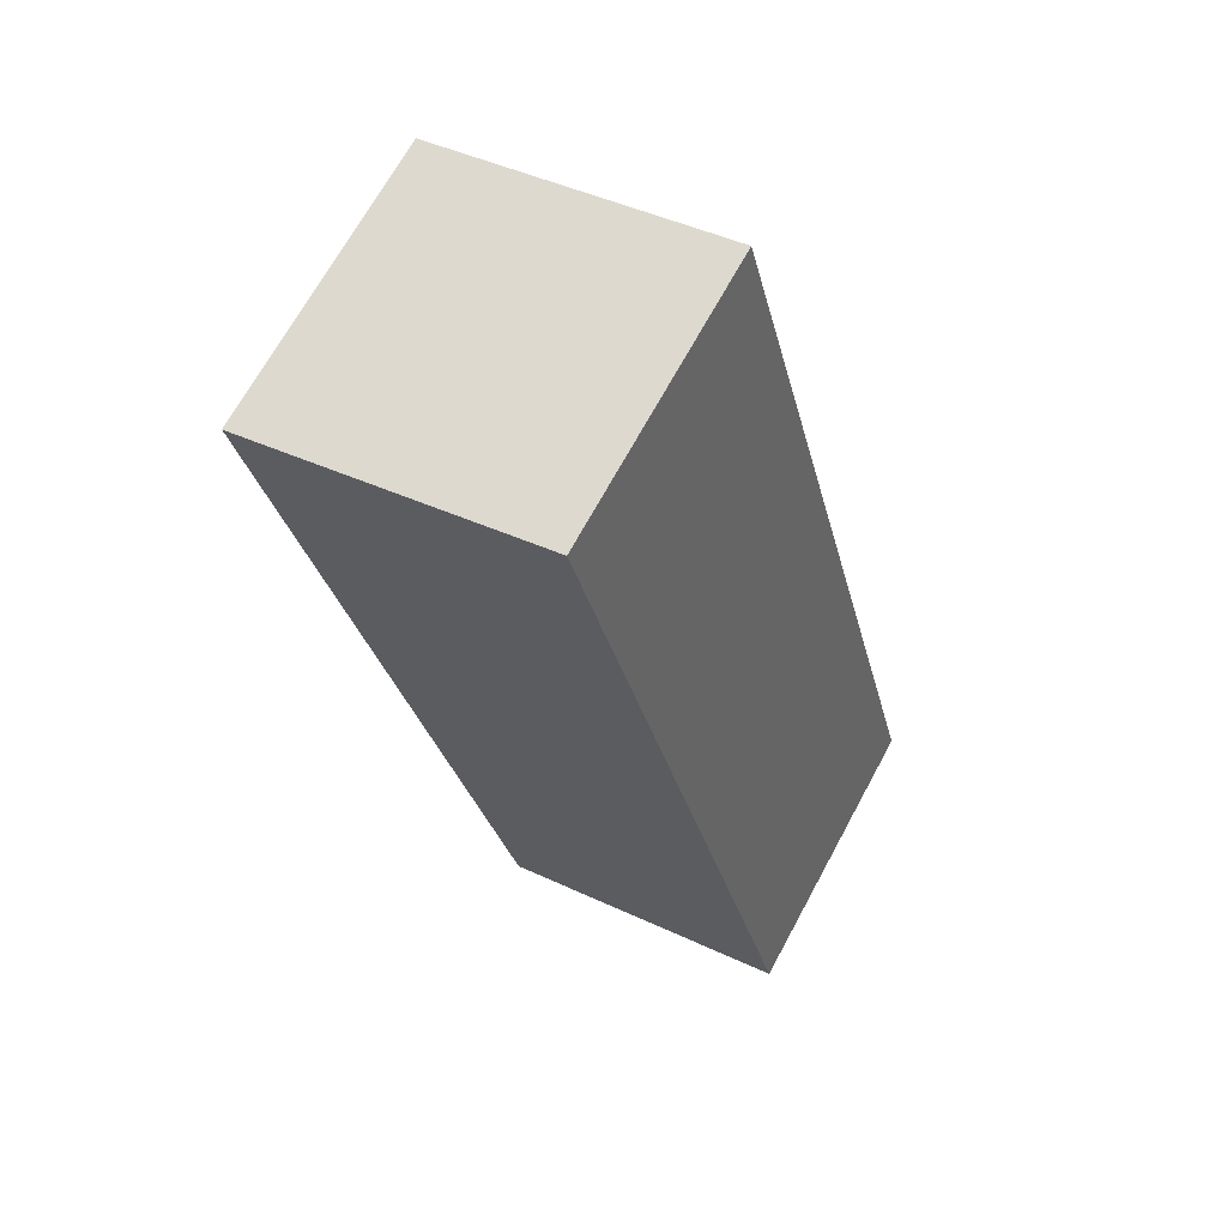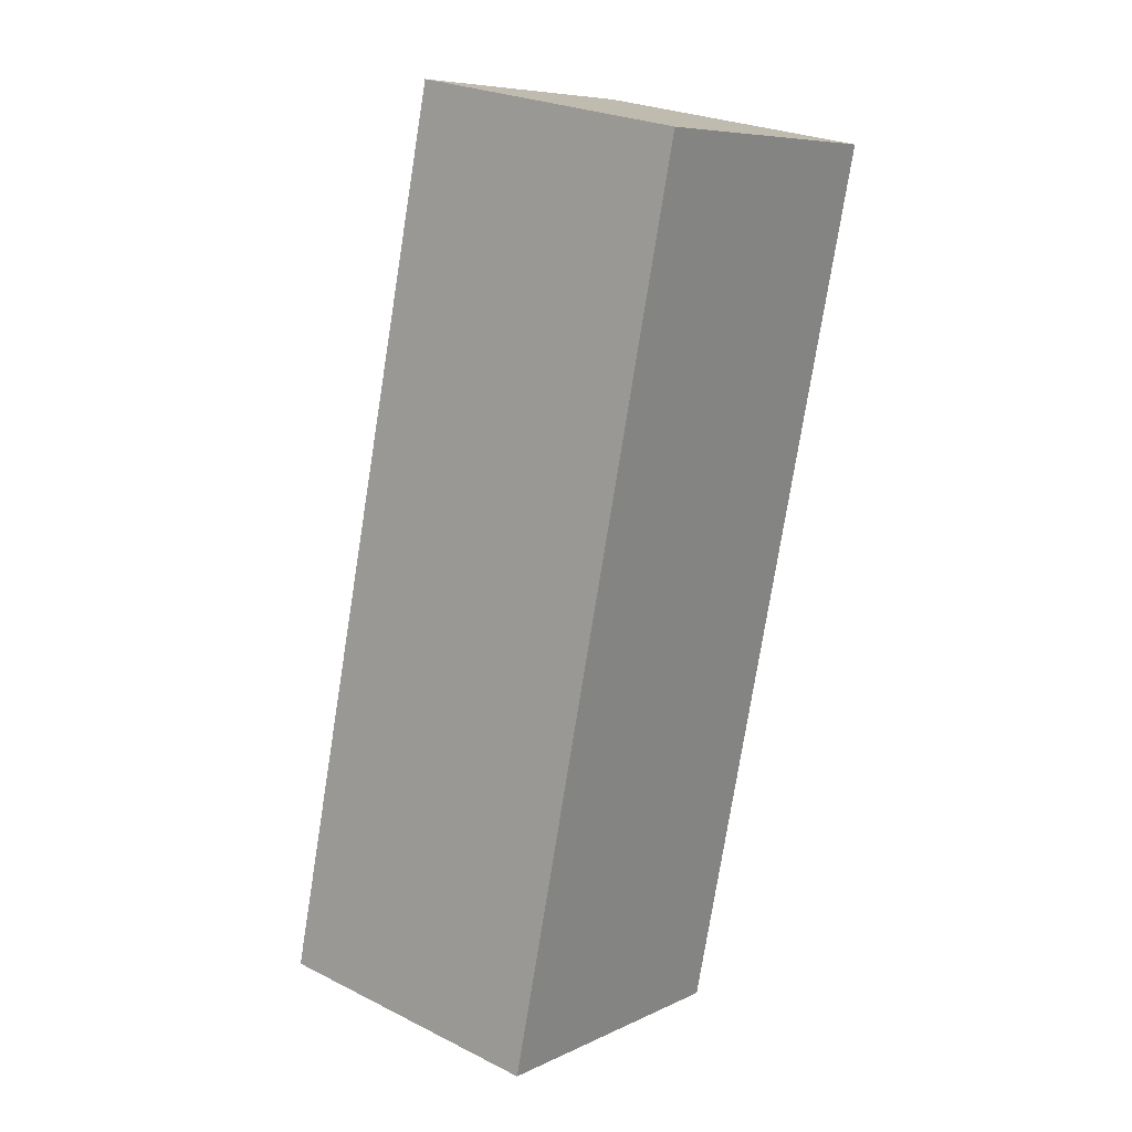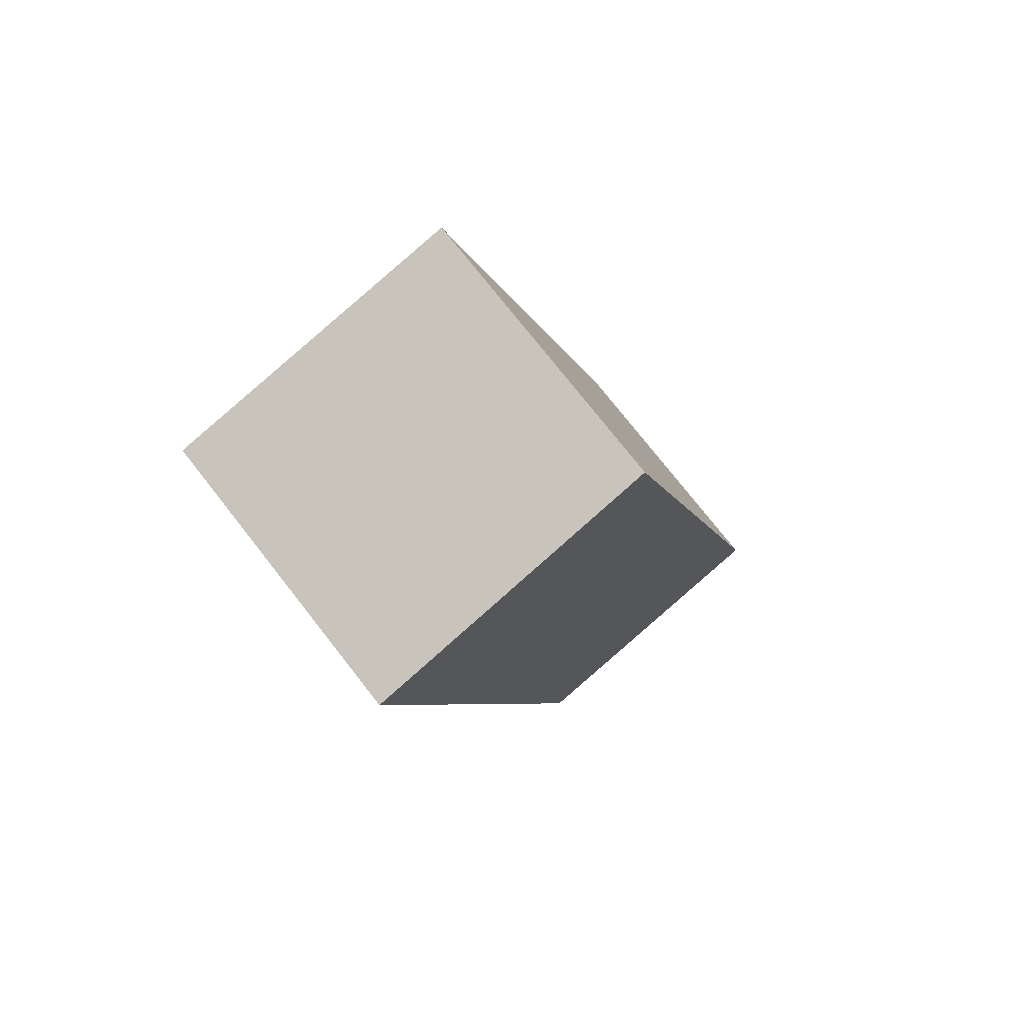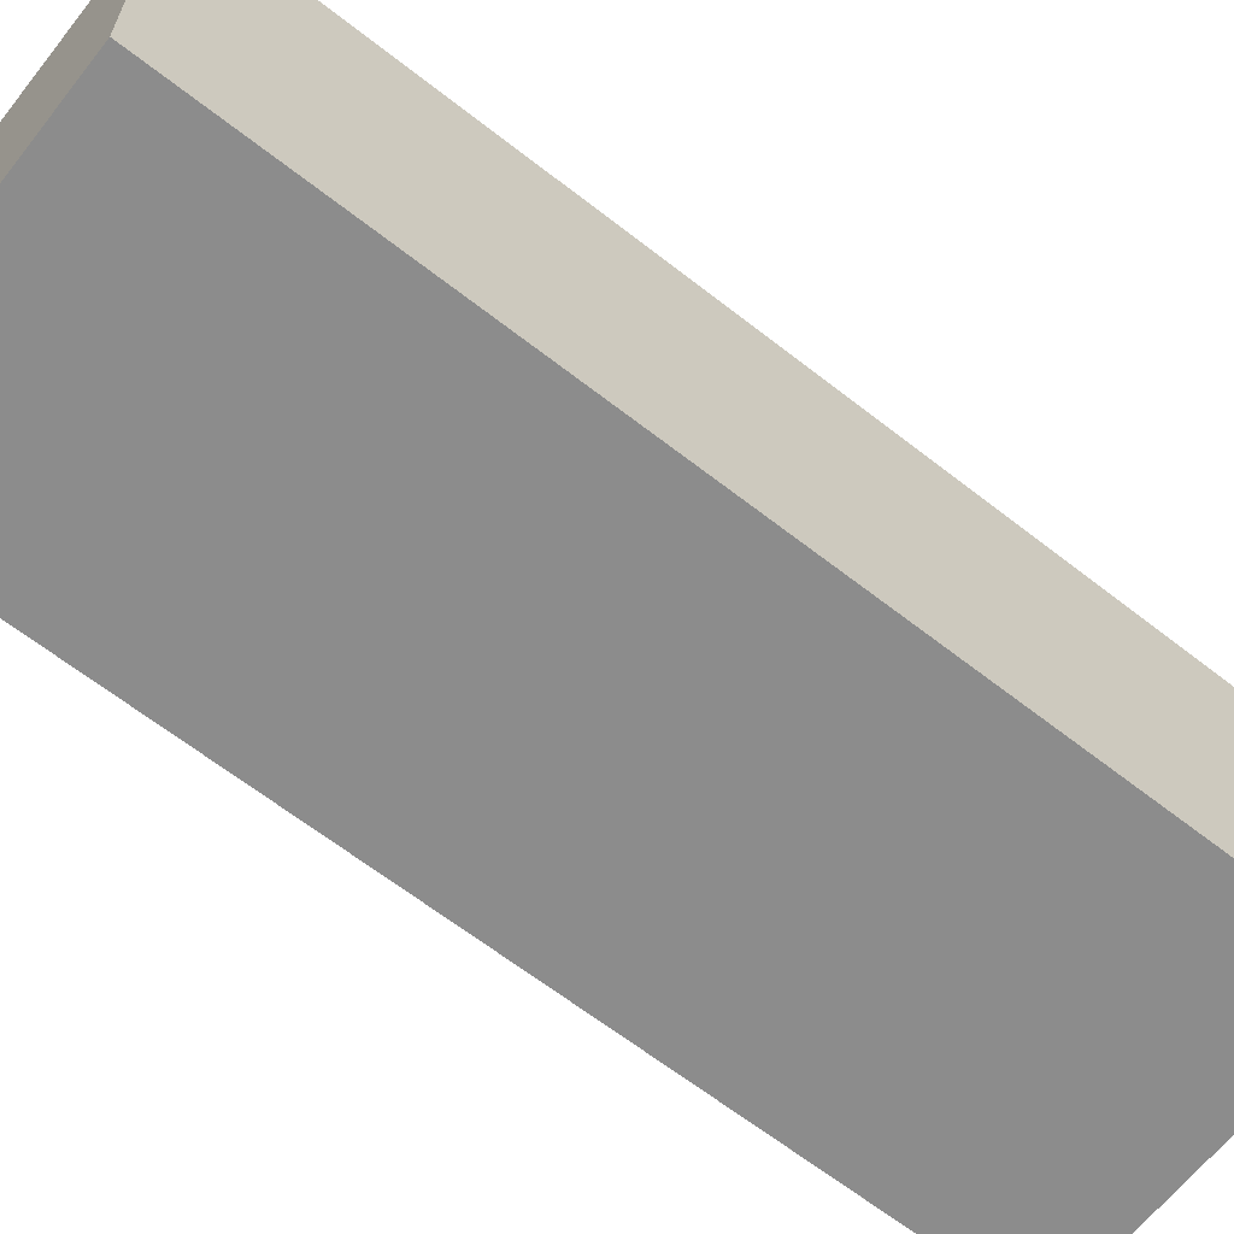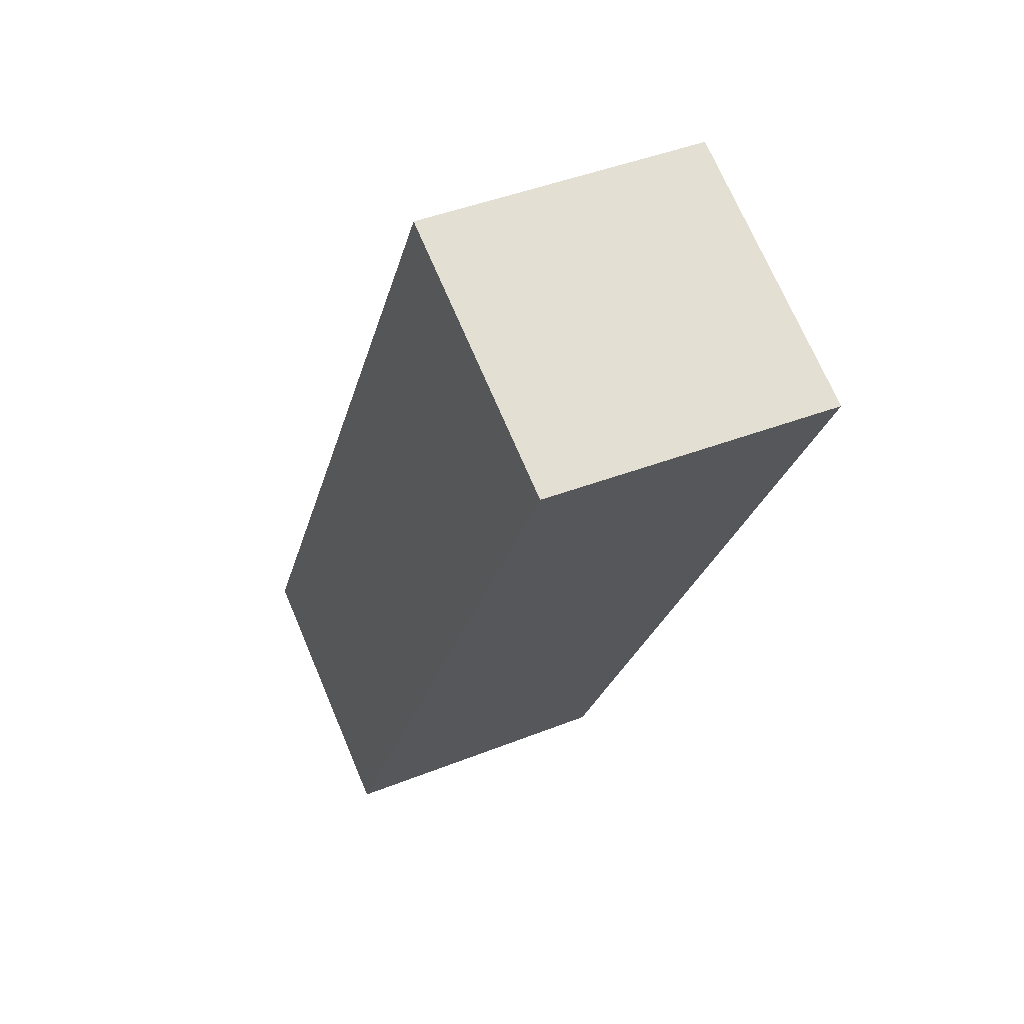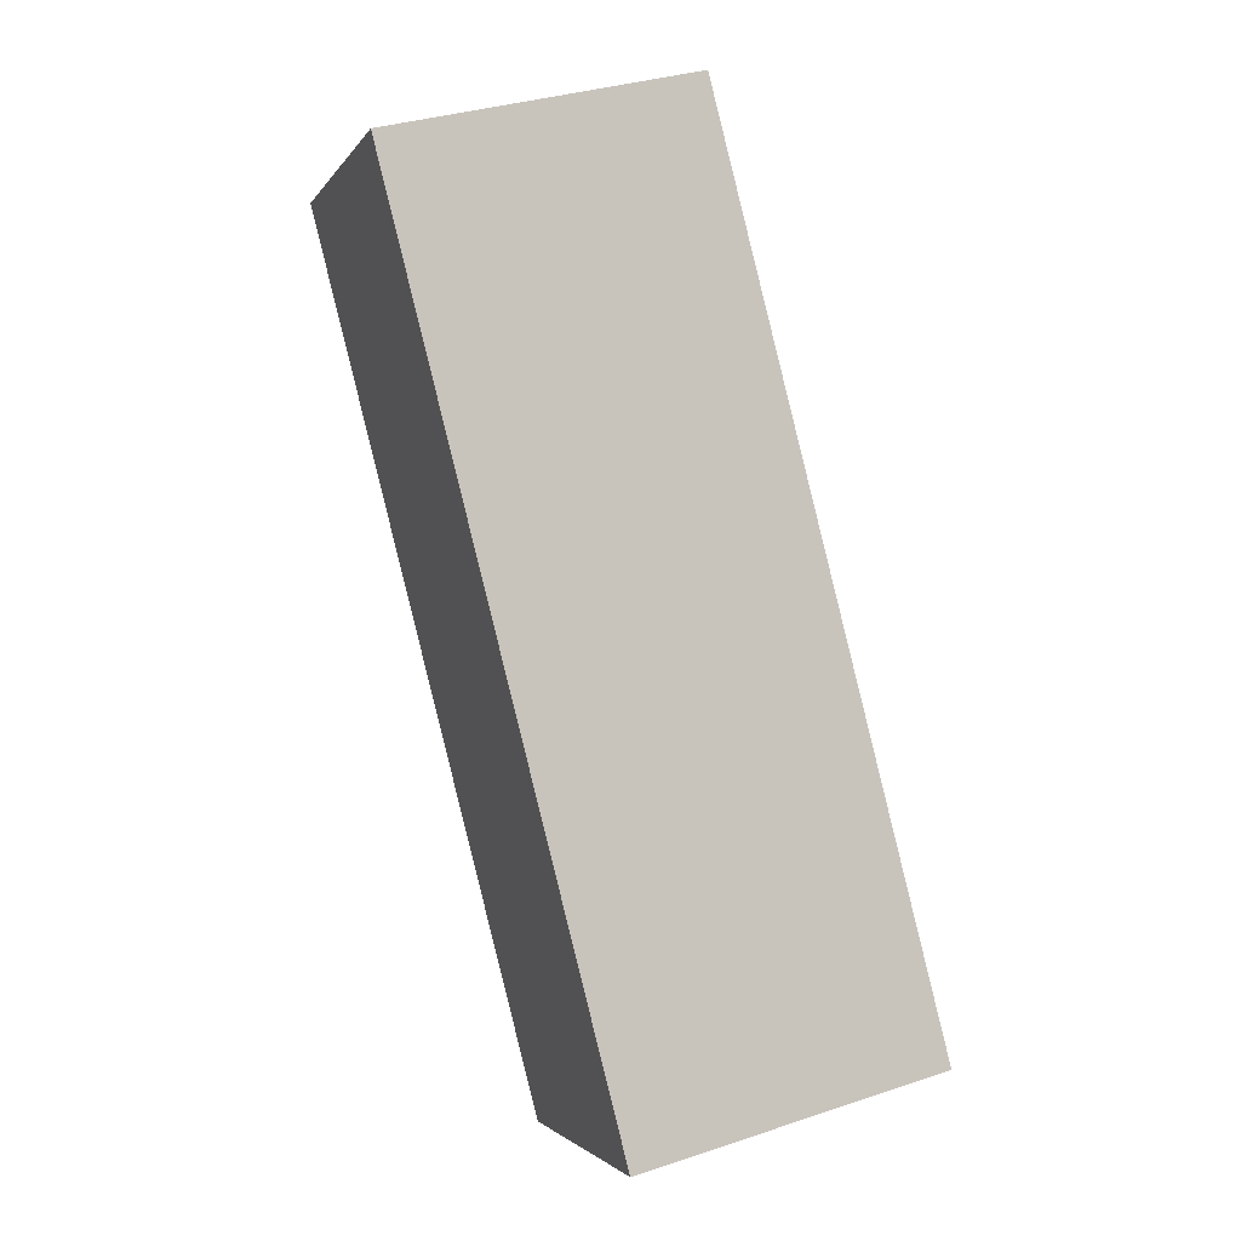
<metadata>
{"format":"obj","ext":"obj","renderer":"f3d","projection":"perspective","resolution":1024,"background":"white","views":[{"elev":68.9,"azim":28.5,"up":"+Y"},{"elev":25.5,"azim":128.6,"up":"+Y"},{"elev":75.7,"azim":-38.1,"up":"+Y"},{"elev":-64.2,"azim":66.1,"up":"+Z"},{"elev":71.1,"azim":157.0,"up":"+Y"},{"elev":-2.6,"azim":-17.1,"up":"+Y"}]}
</metadata>
<code>
v -693.8 -318.2 3.069
v -696.1 -309.2 3.036
v -693.1 -308.4 2.958
v -690.8 -317.4 2.991
v -693.1 -308.5 2.958
v -696.1 -309.3 3.036
v -696.1 -309.2 3.035
v -693.8 -318.2 3.068
v -696.1 -309.2 3.035
v -690.8 -317.4 2.991
v -693.8 -318.1 3.068
v -693.8 -318.1 3.069
v -690.8 -317.4 2.993
v -690.8 -317.4 2.993
v -693.1 -308.5 2.96
v -693.1 -308.4 2.96
v -693.8 -318.1 3.069
v -693.8 -318.2 3.069
v -693.8 -318.2 0
v -693.8 -318.1 0
v -696.1 -309.2 3.035
v -696.1 -309.2 3.036
v -696.1 -309.2 -4.441e-16
v -696.1 -309.2 0
v -693.1 -308.5 2.958
v -693.1 -308.4 2.958
v -693.1 -308.4 0
v -693.1 -308.5 0
v -690.8 -317.4 2.993
v -690.8 -317.4 2.991
v -690.8 -317.4 4.441e-16
v -690.8 -317.4 0
v -690.8 -317.4 2.991
v -693.1 -308.5 2.958
v -693.1 -308.5 0
v -690.8 -317.4 4.441e-16
v -696.1 -309.2 3.036
v -696.1 -309.3 3.036
v -696.1 -309.3 0
v -696.1 -309.2 -4.441e-16
v -693.8 -318.2 3.069
v -693.8 -318.2 3.068
v -693.8 -318.2 0
v -693.8 -318.2 0
v -693.1 -308.4 2.96
v -696.1 -309.2 3.035
v -696.1 -309.2 0
v -693.1 -308.4 0
v -690.8 -317.4 2.991
v -690.8 -317.4 2.991
v -690.8 -317.4 4.441e-16
v -690.8 -317.4 4.441e-16
v -696.1 -309.3 3.036
v -693.8 -318.1 3.069
v -693.8 -318.1 0
v -696.1 -309.3 0
v -693.8 -318.2 3.068
v -690.8 -317.4 2.993
v -690.8 -317.4 0
v -693.8 -318.2 0
v -693.1 -308.4 2.958
v -693.1 -308.4 2.96
v -693.1 -308.4 0
v -693.1 -308.4 0
v -693.8 -318.2 0
v -696.1 -309.2 0
v -693.1 -308.4 0
v -690.8 -317.4 0
f 7 6 2 9
f 12 6 7 11
f 13 11 7 15
f 15 7 9 16
f 14 8 11 13
f 11 8 1 12
f 13 10 4 14
f 15 5 10 13
f 16 3 5 15
f 18 19 20 17
f 22 23 24 21
f 26 27 28 25
f 30 31 32 29
f 34 35 36 33
f 38 39 40 37
f 42 43 44 41
f 46 47 48 45
f 50 51 52 49
f 54 55 56 53
f 58 59 60 57
f 62 63 64 61
f 66 67 68 65

</code>
